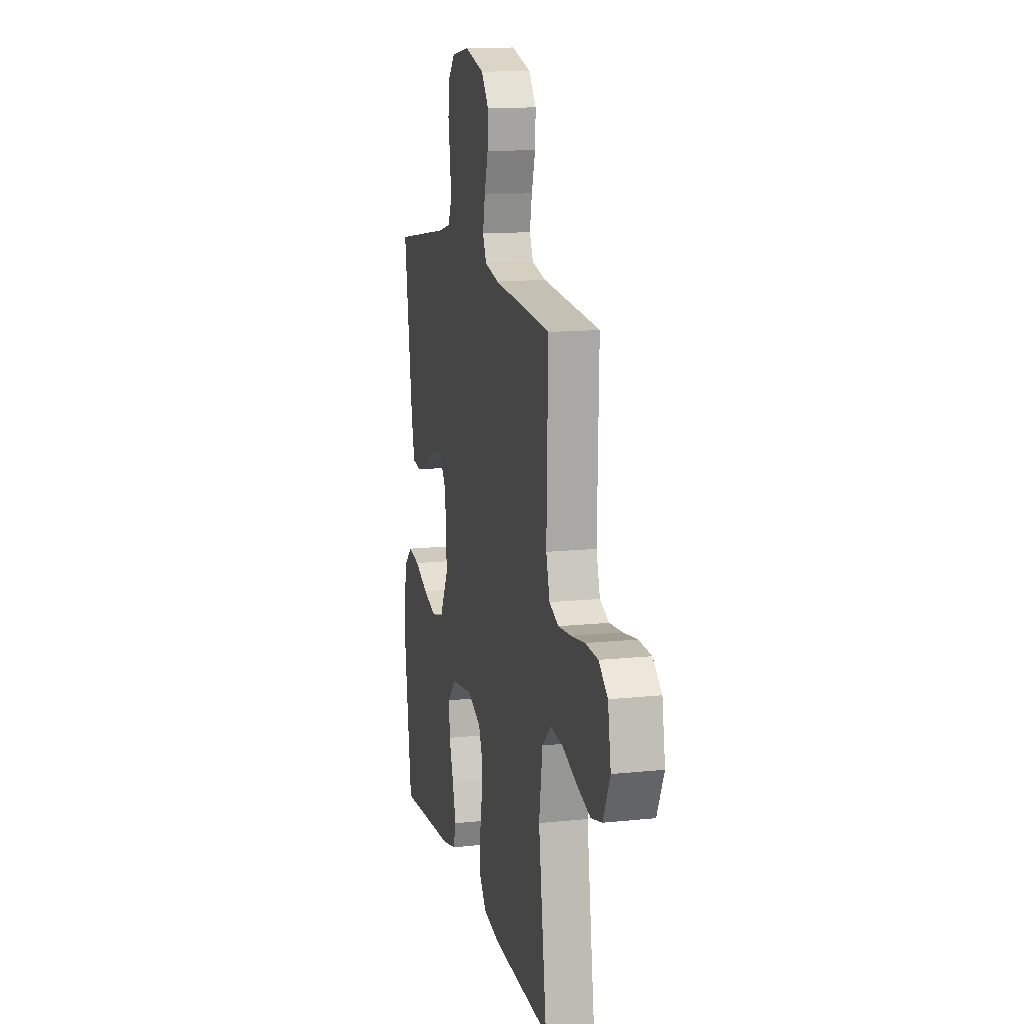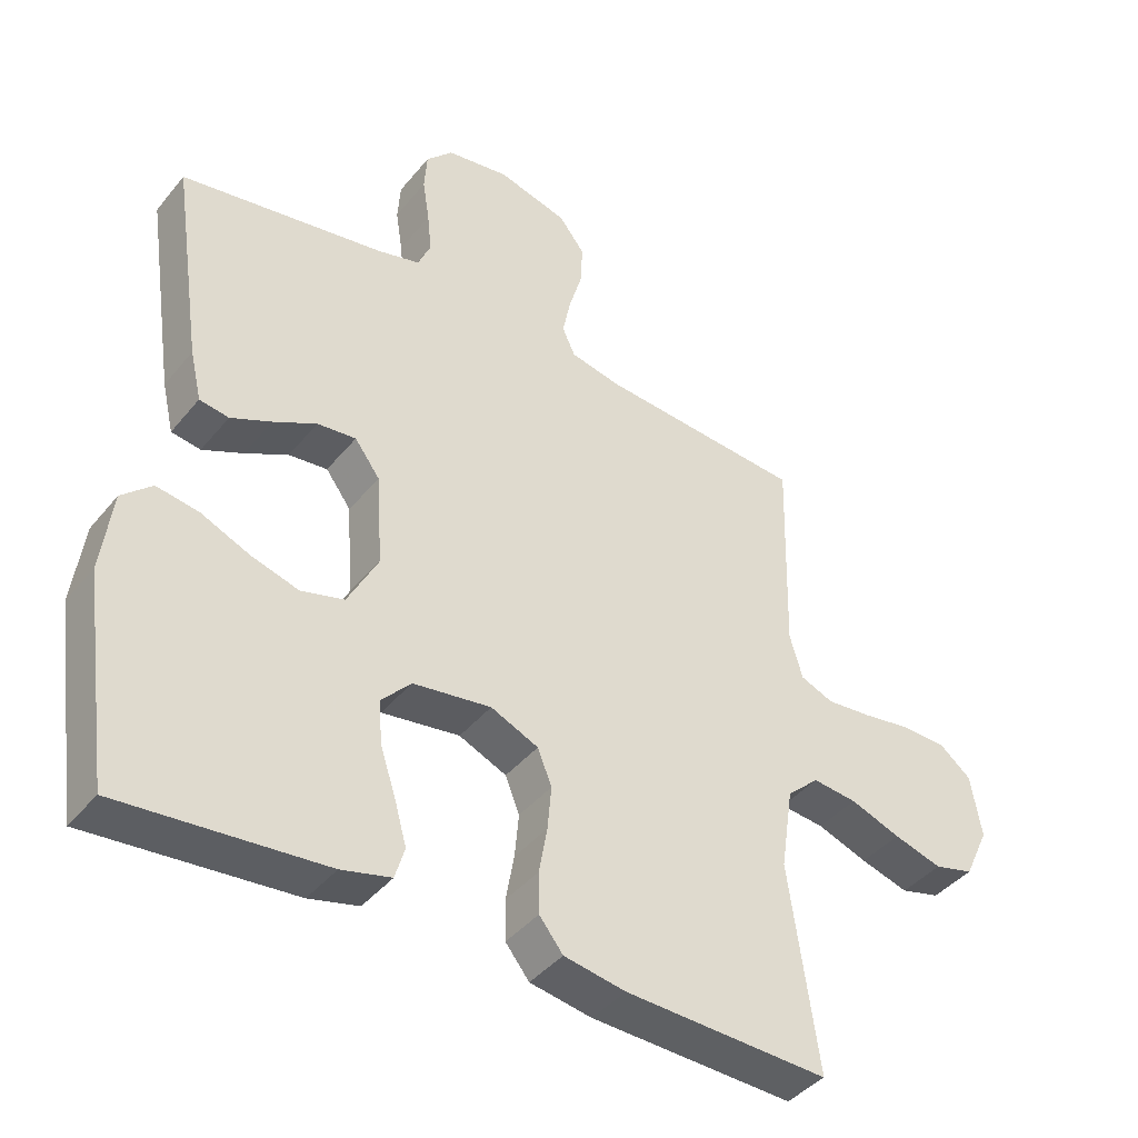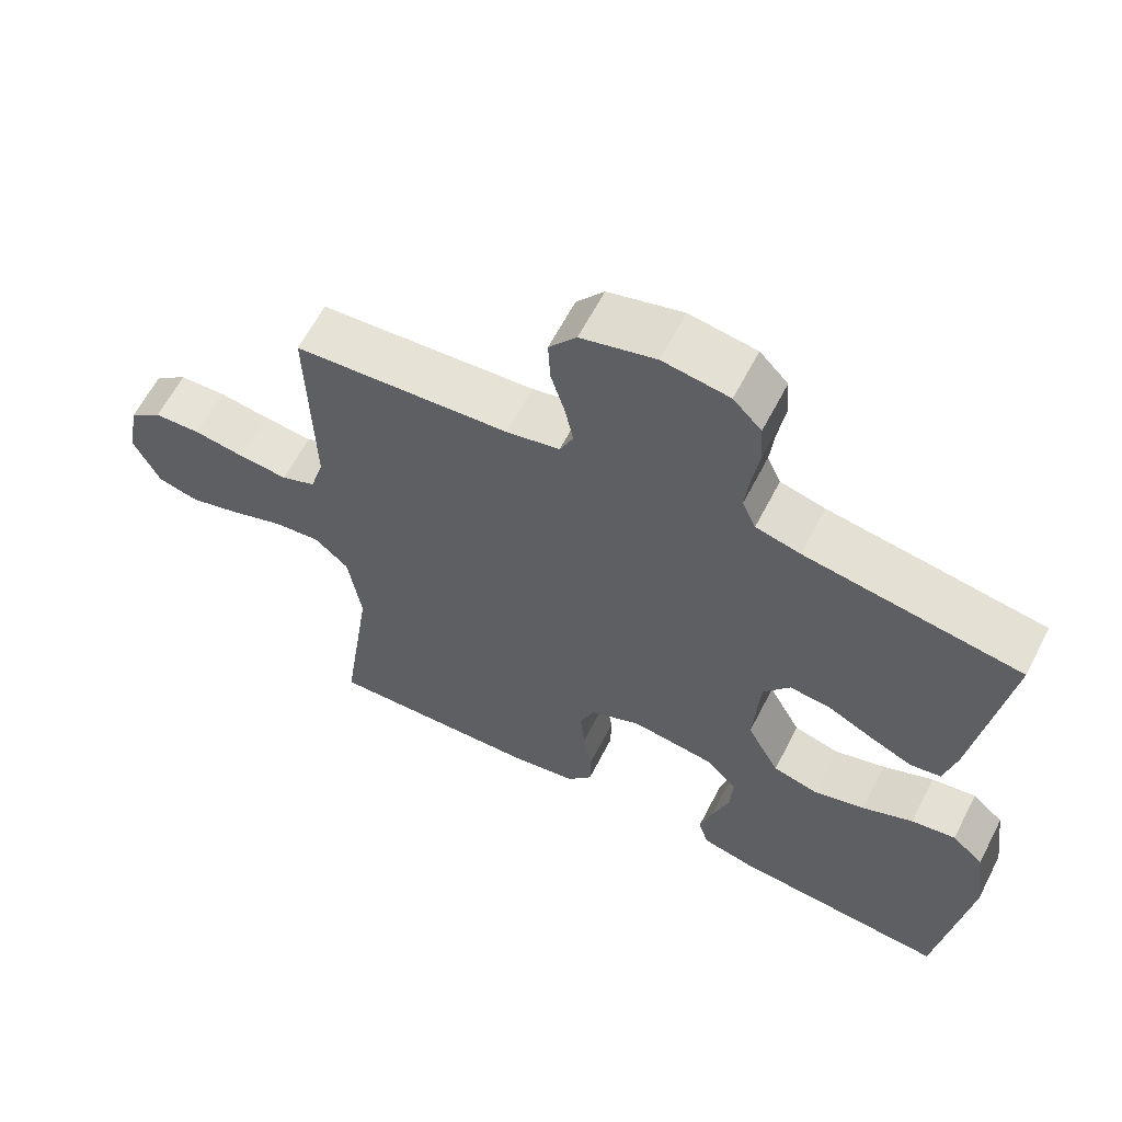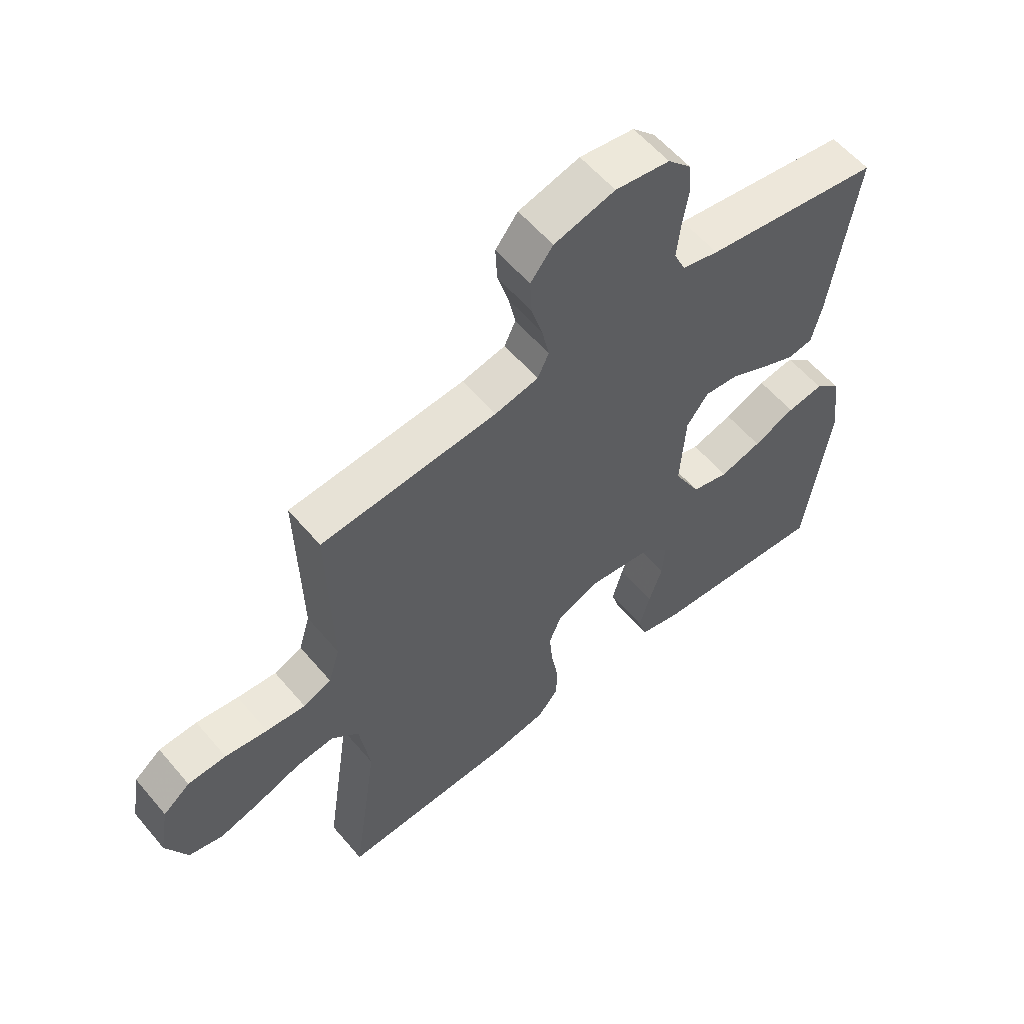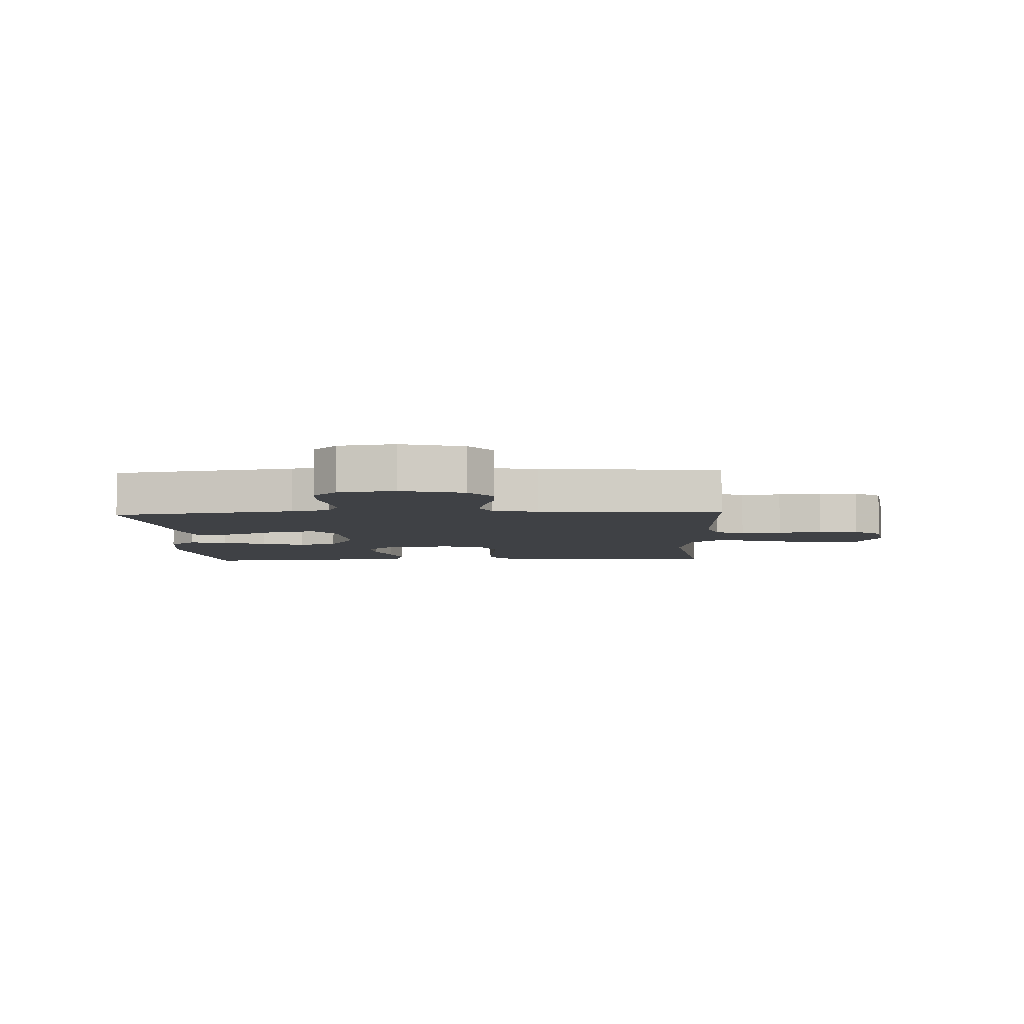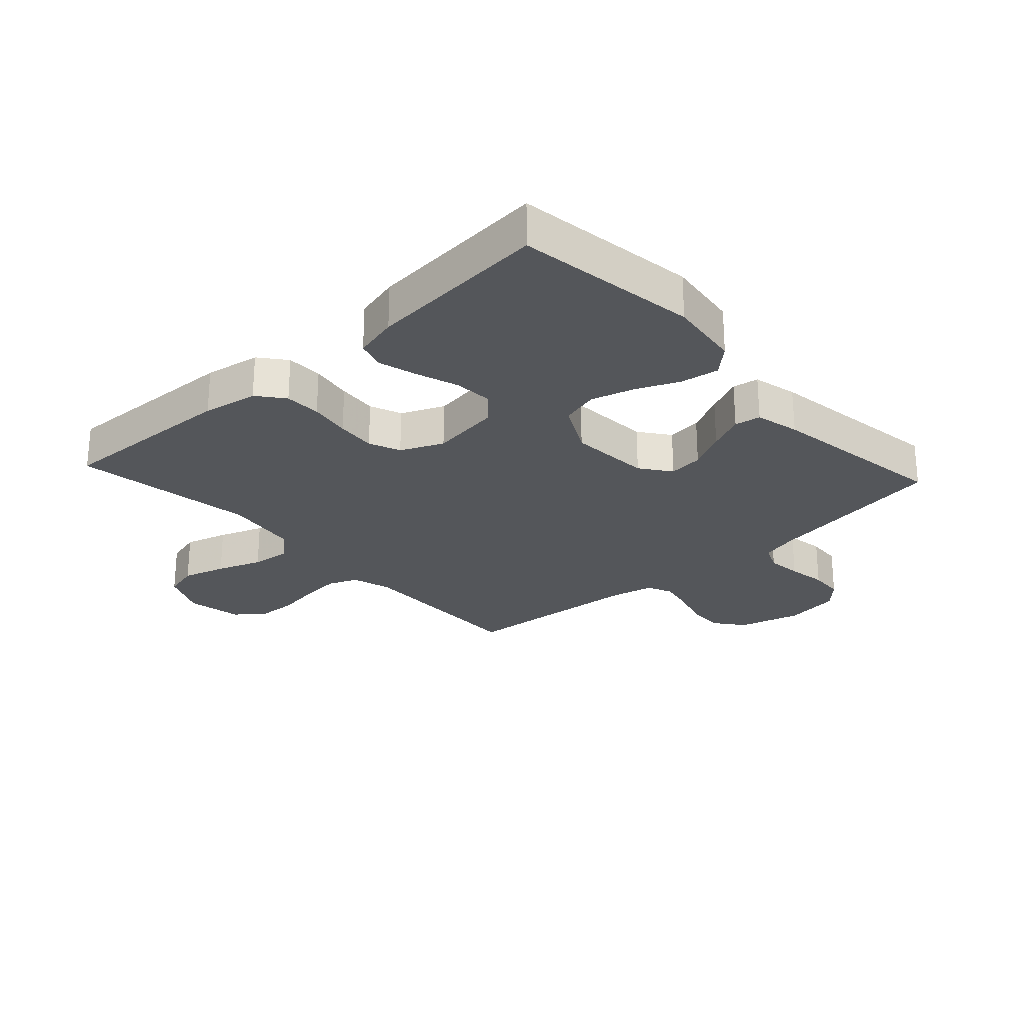
<metadata>
{"format":"obj","ext":"obj","renderer":"f3d","projection":"perspective","resolution":1024,"background":"white","views":[{"elev":13.6,"azim":76.8,"up":"+Z"},{"elev":-41.2,"azim":-35.4,"up":"+Z"},{"elev":62.4,"azim":-152.7,"up":"+Z"},{"elev":58.1,"azim":140.2,"up":"+Z"},{"elev":-5.7,"azim":2.5,"up":"+Y"},{"elev":-25.7,"azim":-137.5,"up":"+Y"}]}
</metadata>
<code>
v 0.5 0.07 -0.5
v 0.2 0.07 -0.488
v 0.109 0.07 -0.472
v 0.074 0.07 -0.428
v 0.073 0.07 -0.368
v 0.085 0.07 -0.3
v 0.091 0.07 -0.235
v 0.07 0.07 -0.183
v 0 0.07 -0.152
v -0.115 0.07 -0.168
v -0.158 0.07 -0.214
v -0.154 0.07 -0.277
v -0.131 0.07 -0.346
v -0.113 0.07 -0.41
v -0.127 0.07 -0.457
v -0.2 0.07 -0.475
v -0.5 0.07 -0.5
v -0.542 0.07 -0.2
v -0.526 0.07 -0.08
v -0.482 0.07 -0.04
v -0.42 0.07 -0.05
v -0.349 0.07 -0.081
v -0.278 0.07 -0.102
v -0.215 0.07 -0.085
v -0.17 0.07 0
v -0.179 0.07 0.135
v -0.216 0.07 0.185
v -0.273 0.07 0.179
v -0.336 0.07 0.147
v -0.396 0.07 0.12
v -0.439 0.07 0.127
v -0.456 0.07 0.2
v -0.5 0.07 0.5
v -0.2 0.07 0.548
v -0.138 0.07 0.564
v -0.119 0.07 0.607
v -0.125 0.07 0.665
v -0.135 0.07 0.729
v -0.131 0.07 0.786
v -0.092 0.07 0.827
v 0 0.07 0.841
v 0.103 0.07 0.813
v 0.141 0.07 0.764
v 0.138 0.07 0.703
v 0.119 0.07 0.639
v 0.107 0.07 0.581
v 0.126 0.07 0.54
v 0.2 0.07 0.524
v 0.5 0.07 0.5
v 0.493 0.07 0.2
v 0.512 0.07 0.135
v 0.56 0.07 0.115
v 0.627 0.07 0.121
v 0.699 0.07 0.132
v 0.764 0.07 0.129
v 0.81 0.07 0.092
v 0.826 0.07 0
v 0.79 0.07 -0.077
v 0.732 0.07 -0.092
v 0.661 0.07 -0.071
v 0.587 0.07 -0.044
v 0.522 0.07 -0.037
v 0.475 0.07 -0.08
v 0.457 0.07 -0.2
v 0.5 0 -0.5
v 0.2 0 -0.488
v 0.109 0 -0.472
v 0.074 0 -0.428
v 0.073 0 -0.368
v 0.085 0 -0.3
v 0.091 0 -0.235
v 0.07 0 -0.183
v 0 0 -0.152
v -0.115 0 -0.168
v -0.158 0 -0.214
v -0.154 0 -0.277
v -0.131 0 -0.346
v -0.113 0 -0.41
v -0.127 0 -0.457
v -0.2 0 -0.475
v -0.5 0 -0.5
v -0.542 0 -0.2
v -0.526 0 -0.08
v -0.482 0 -0.04
v -0.42 0 -0.05
v -0.349 0 -0.081
v -0.278 0 -0.102
v -0.215 0 -0.085
v -0.17 0 0
v -0.179 0 0.135
v -0.216 0 0.185
v -0.273 0 0.179
v -0.336 0 0.147
v -0.396 0 0.12
v -0.439 0 0.127
v -0.456 0 0.2
v -0.5 0 0.5
v -0.2 0 0.548
v -0.138 0 0.564
v -0.119 0 0.607
v -0.125 0 0.665
v -0.135 0 0.729
v -0.131 0 0.786
v -0.092 0 0.827
v 0 0 0.841
v 0.103 0 0.813
v 0.141 0 0.764
v 0.138 0 0.703
v 0.119 0 0.639
v 0.107 0 0.581
v 0.126 0 0.54
v 0.2 0 0.524
v 0.5 0 0.5
v 0.493 0 0.2
v 0.512 0 0.135
v 0.56 0 0.115
v 0.627 0 0.121
v 0.699 0 0.132
v 0.764 0 0.129
v 0.81 0 0.092
v 0.826 0 0
v 0.79 0 -0.077
v 0.732 0 -0.092
v 0.661 0 -0.071
v 0.587 0 -0.044
v 0.522 0 -0.037
v 0.475 0 -0.08
v 0.457 0 -0.2
f 59 60 61
f 58 59 61
f 57 58 61
f 56 57 61
f 55 56 61
f 54 55 61
f 53 54 61
f 52 53 61 62
f 51 52 62 63
f 48 49 50
f 50 51 63
f 48 50 63
f 47 48 63
f 43 44 45
f 42 43 45
f 41 42 45
f 40 41 45
f 39 40 45
f 38 39 45
f 37 38 45
f 36 37 45 46
f 35 36 46 47
f 32 33 34
f 31 32 34
f 30 31 34
f 29 30 34
f 28 29 34
f 34 35 47
f 28 34 47
f 27 28 47
f 20 21 22
f 19 20 22
f 18 19 22
f 17 18 22
f 16 17 22
f 15 16 22
f 14 15 22
f 13 14 22
f 12 13 22
f 11 12 22 23
f 10 11 23 24
f 4 5 6
f 3 4 6
f 2 3 6
f 1 2 6
f 64 1 6
f 64 6 7
f 47 63 64
f 27 47 64
f 26 27 64
f 25 26 64
f 9 10 24 25
f 8 9 25 64
f 7 8 64
f 125 124 123
f 125 123 122
f 125 122 121
f 125 121 120
f 125 120 119
f 125 119 118
f 125 118 117
f 126 125 117 116
f 127 126 116 115
f 114 113 112
f 127 115 114
f 127 114 112
f 127 112 111
f 109 108 107
f 109 107 106
f 109 106 105
f 109 105 104
f 109 104 103
f 109 103 102
f 109 102 101
f 110 109 101 100
f 111 110 100 99
f 98 97 96
f 98 96 95
f 98 95 94
f 98 94 93
f 98 93 92
f 111 99 98
f 111 98 92
f 111 92 91
f 86 85 84
f 86 84 83
f 86 83 82
f 86 82 81
f 86 81 80
f 86 80 79
f 86 79 78
f 86 78 77
f 86 77 76
f 87 86 76 75
f 88 87 75 74
f 70 69 68
f 70 68 67
f 70 67 66
f 70 66 65
f 70 65 128
f 71 70 128
f 128 127 111
f 128 111 91
f 128 91 90
f 128 90 89
f 89 88 74 73
f 128 89 73 72
f 128 72 71
f 1 65 66 2
f 2 66 67 3
f 3 67 68 4
f 4 68 69 5
f 5 69 70 6
f 6 70 71 7
f 7 71 72 8
f 8 72 73 9
f 9 73 74 10
f 10 74 75 11
f 11 75 76 12
f 12 76 77 13
f 13 77 78 14
f 14 78 79 15
f 15 79 80 16
f 16 80 81 17
f 17 81 82 18
f 18 82 83 19
f 19 83 84 20
f 20 84 85 21
f 21 85 86 22
f 22 86 87 23
f 23 87 88 24
f 24 88 89 25
f 25 89 90 26
f 26 90 91 27
f 27 91 92 28
f 28 92 93 29
f 29 93 94 30
f 30 94 95 31
f 31 95 96 32
f 32 96 97 33
f 33 97 98 34
f 34 98 99 35
f 35 99 100 36
f 36 100 101 37
f 37 101 102 38
f 38 102 103 39
f 39 103 104 40
f 40 104 105 41
f 41 105 106 42
f 42 106 107 43
f 43 107 108 44
f 44 108 109 45
f 45 109 110 46
f 46 110 111 47
f 47 111 112 48
f 48 112 113 49
f 49 113 114 50
f 50 114 115 51
f 51 115 116 52
f 52 116 117 53
f 53 117 118 54
f 54 118 119 55
f 55 119 120 56
f 56 120 121 57
f 57 121 122 58
f 58 122 123 59
f 59 123 124 60
f 60 124 125 61
f 61 125 126 62
f 62 126 127 63
f 63 127 128 64
f 64 128 65 1

</code>
